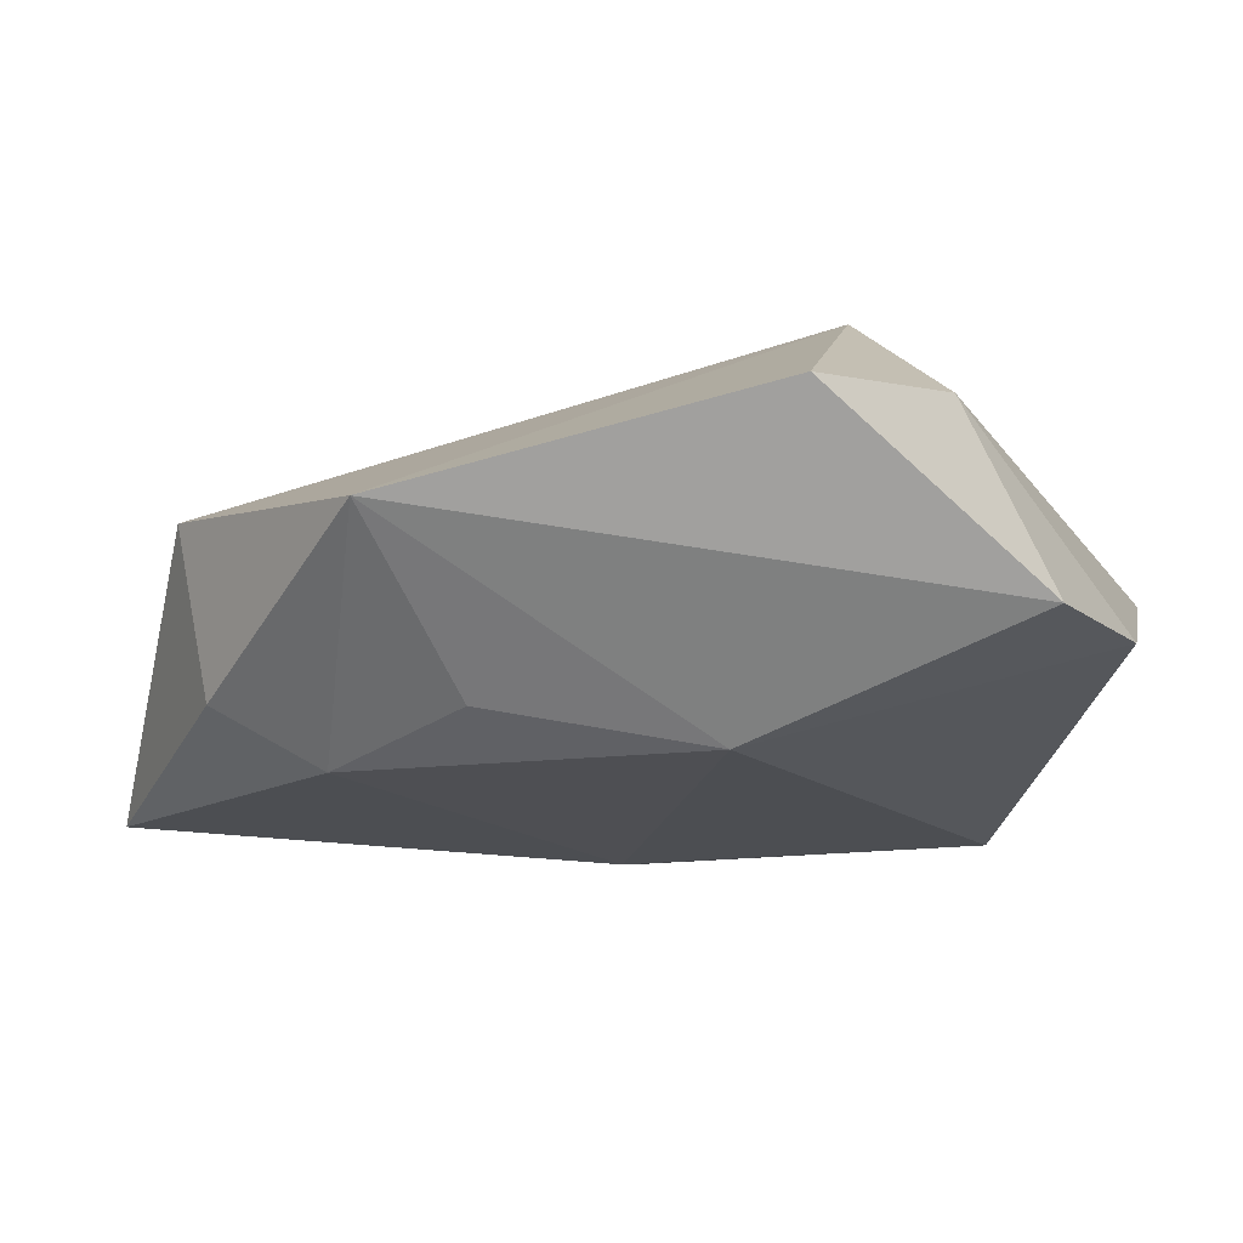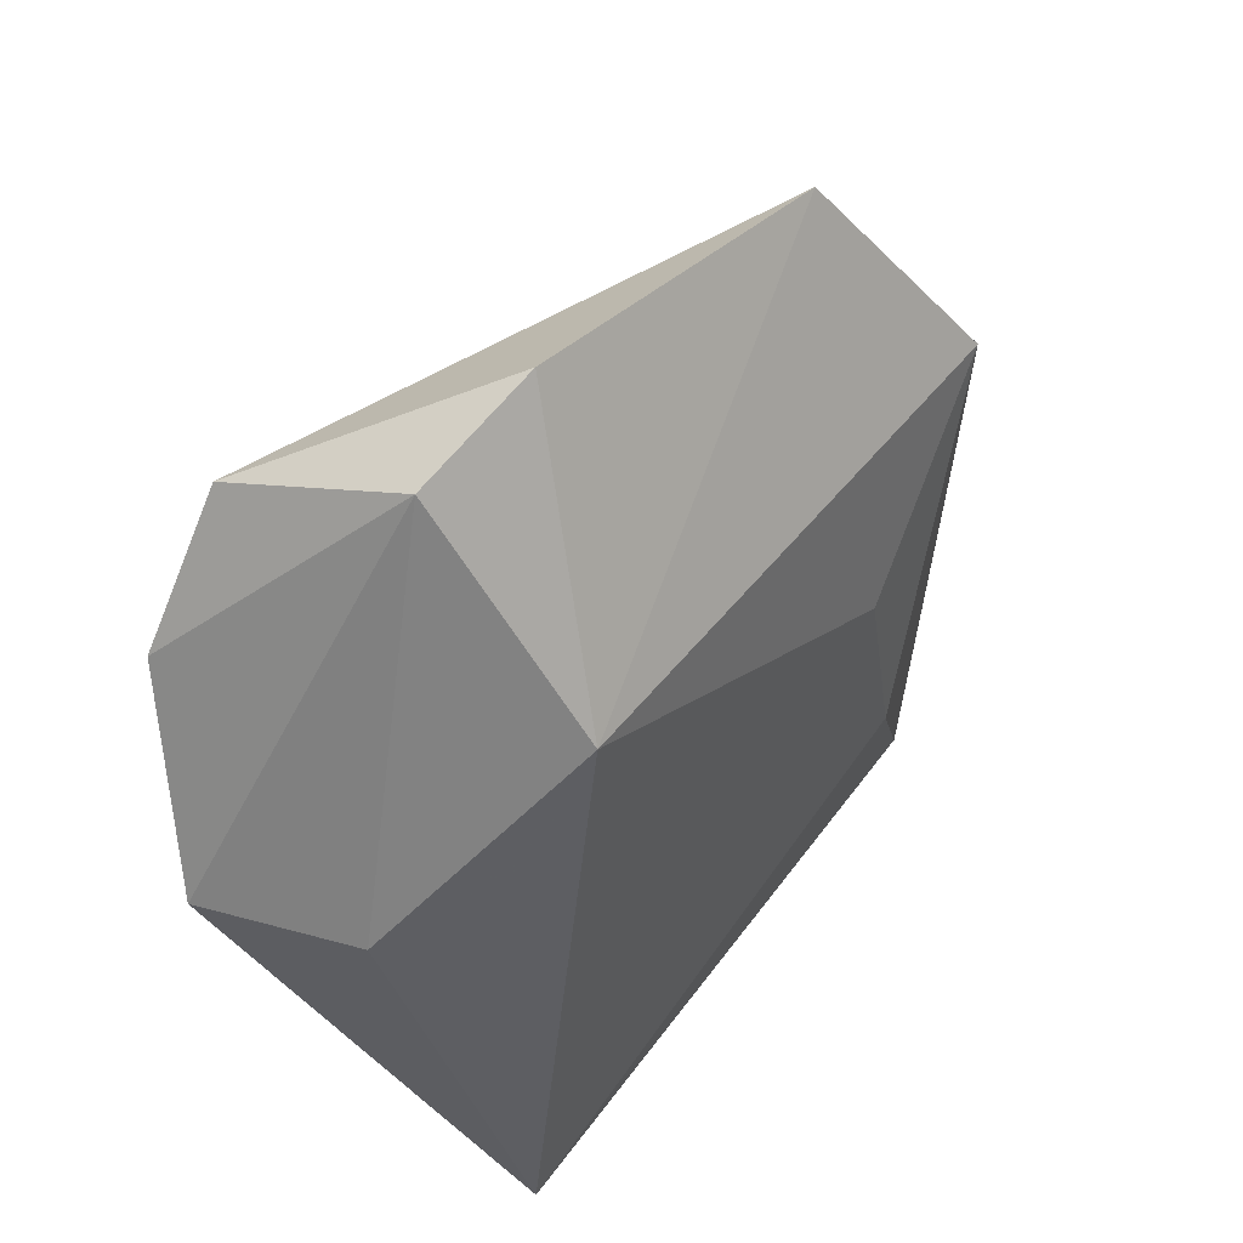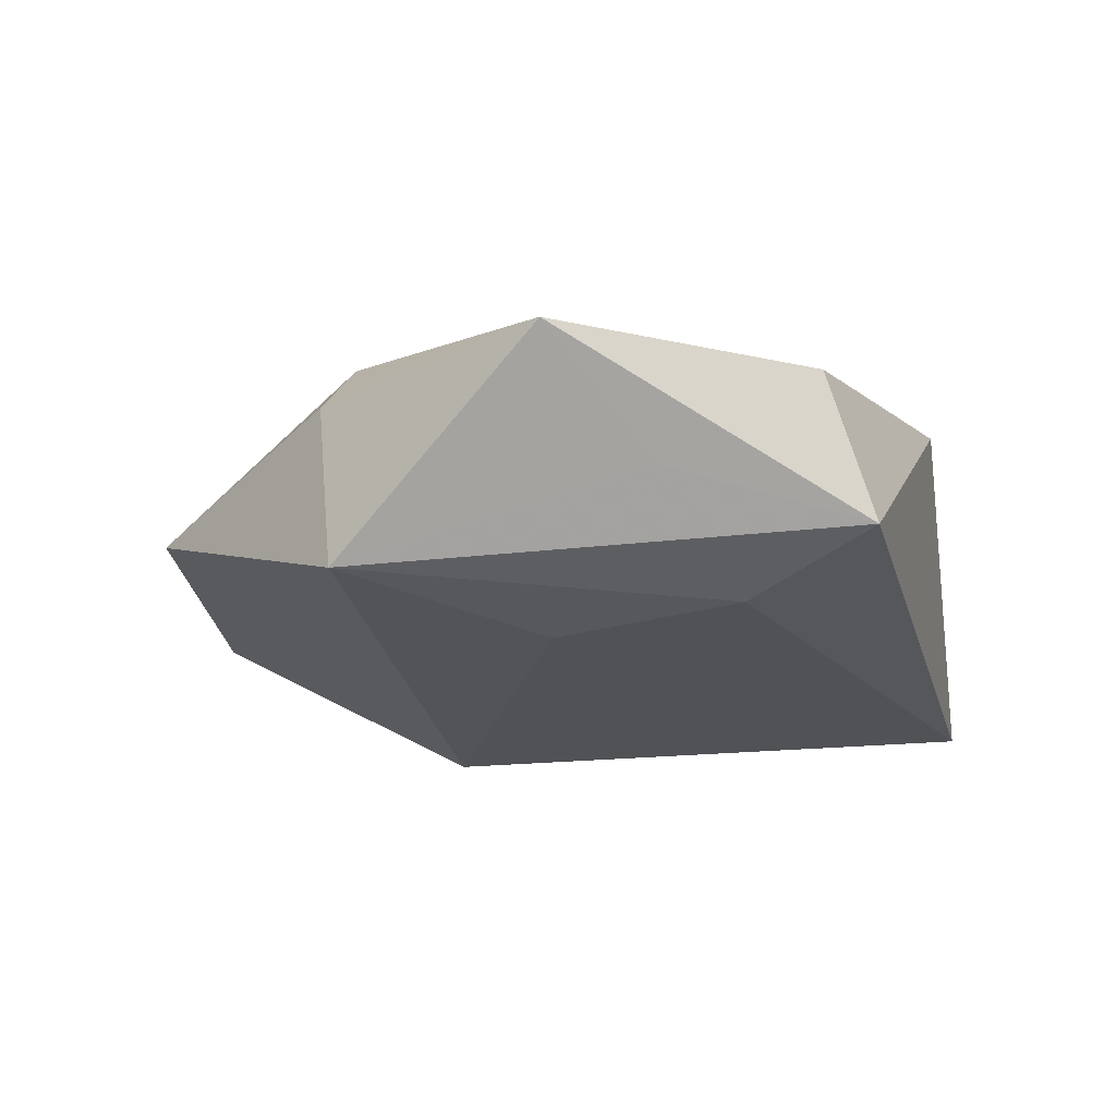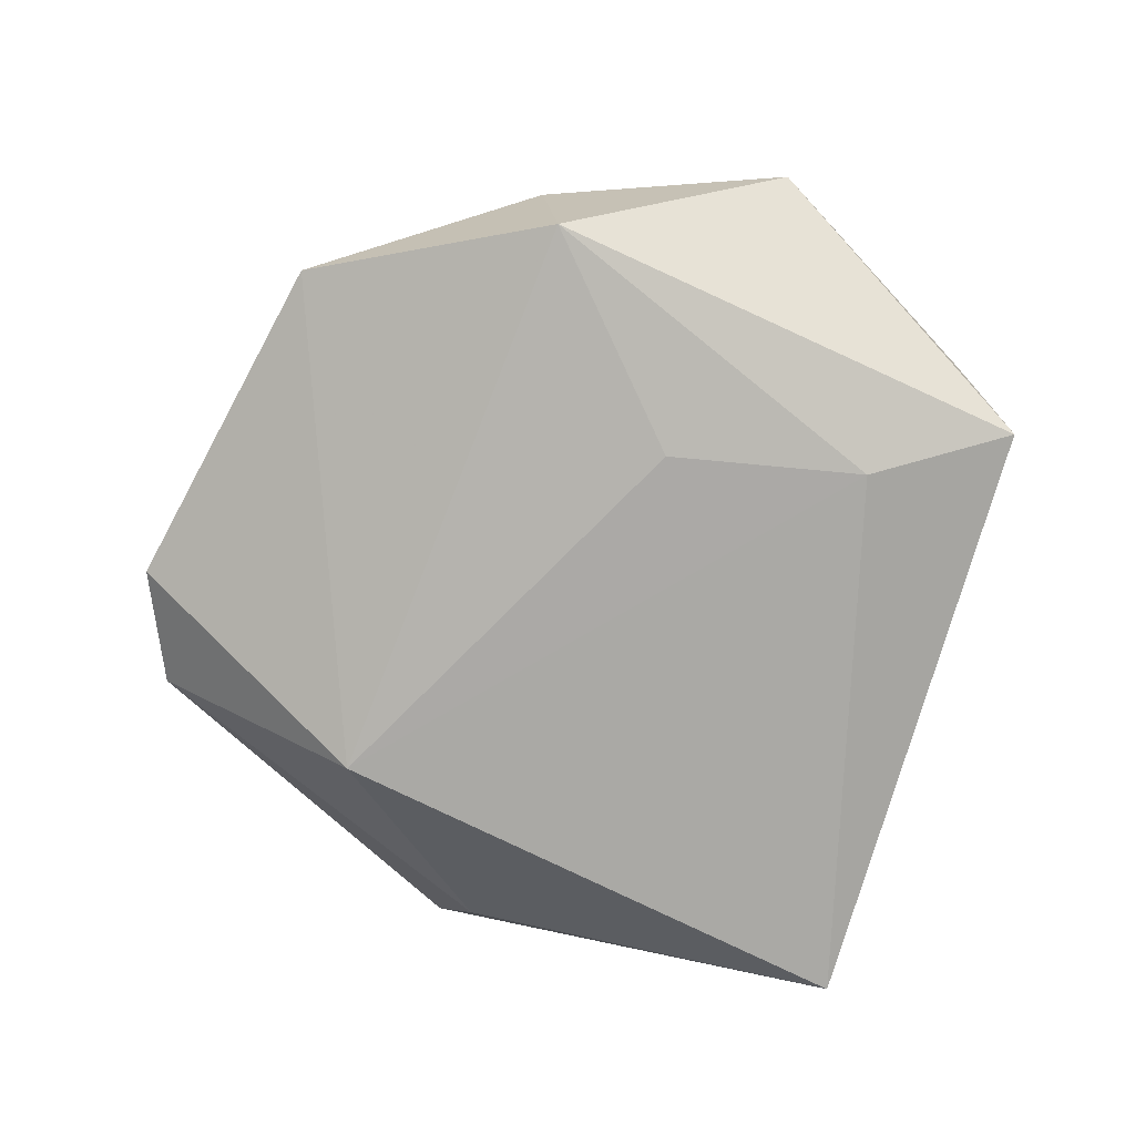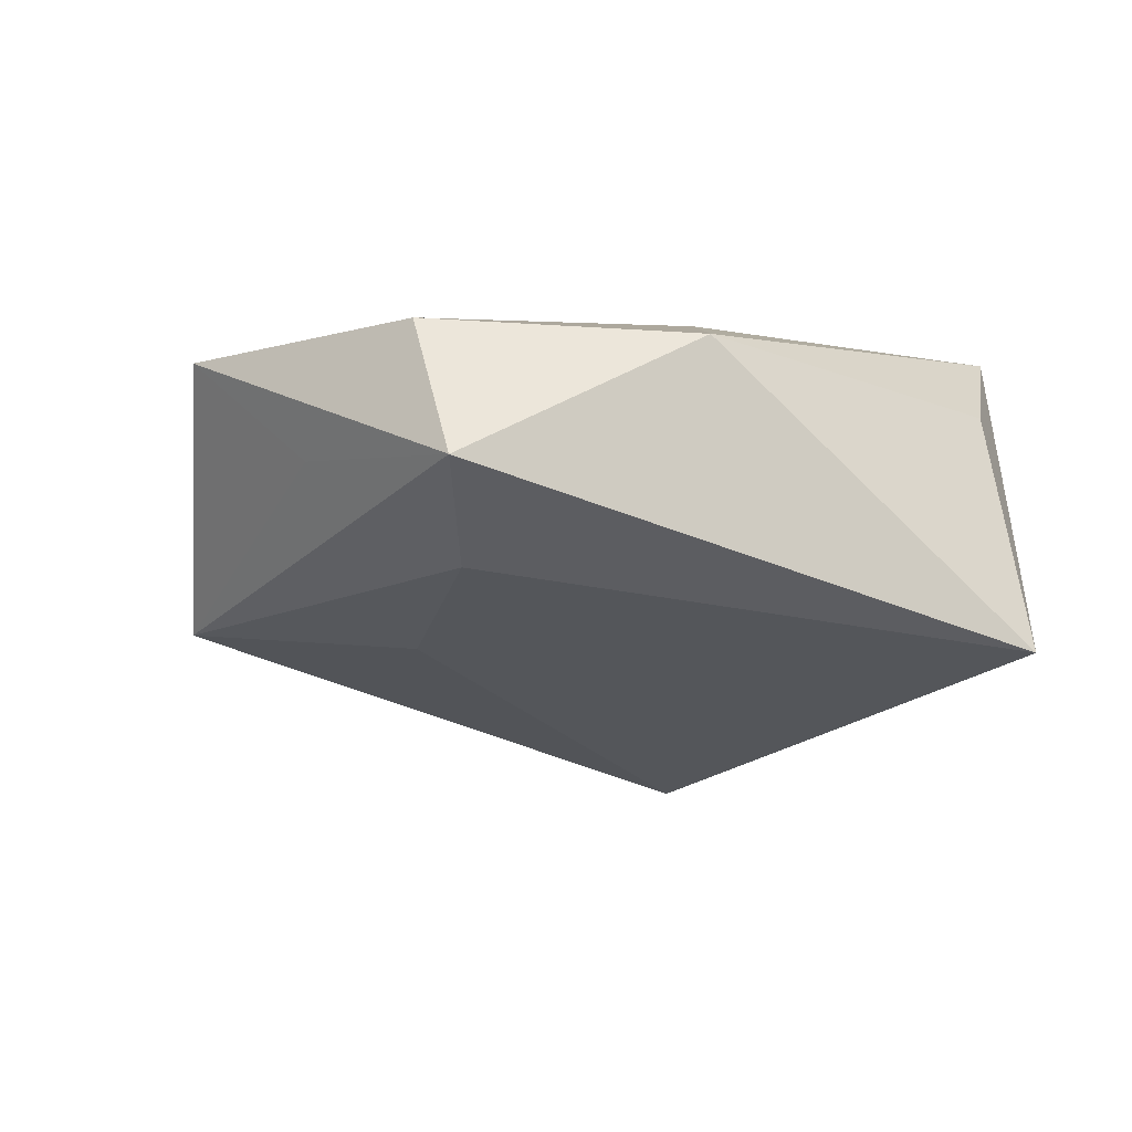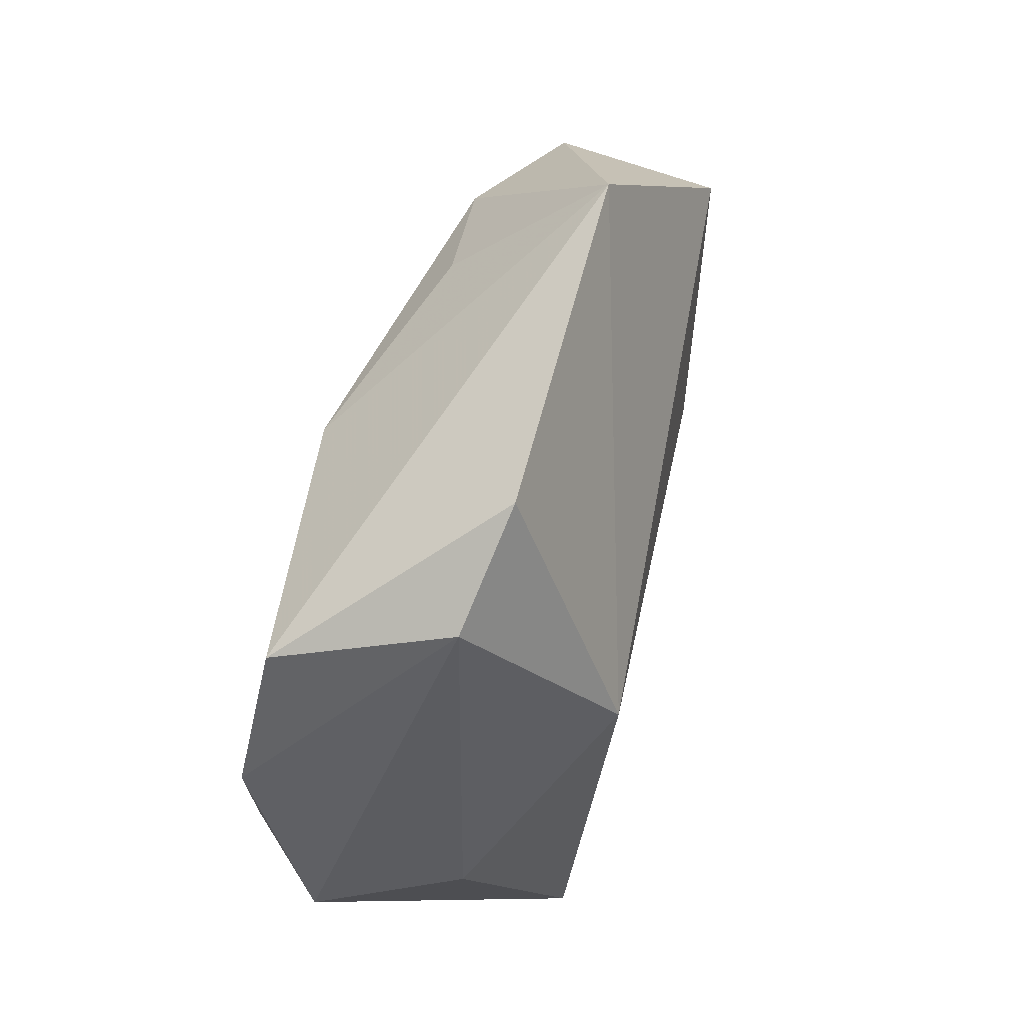
<metadata>
{"format":"obj","ext":"obj","renderer":"f3d","projection":"perspective","resolution":1024,"background":"white","views":[{"elev":74.5,"azim":-8.3,"up":"+Y"},{"elev":44.9,"azim":134.1,"up":"+Y"},{"elev":-14.5,"azim":-80.0,"up":"+Z"},{"elev":-70.0,"azim":-112.2,"up":"+Z"},{"elev":-19.8,"azim":-30.4,"up":"+Z"},{"elev":67.6,"azim":109.9,"up":"+Y"}]}
</metadata>
<code>
v -0.02433 0.001438 -0.01552
v 0.003385 0.02759 0.01818
v 0.02764 -0.04099 -0.01926
v 0.01322 0.05003 -0.00737
v 0.03857 -0.0001203 -0.01035
v -0.0538 -0.002515 0.01066
v -0.04187 0.02331 0.006466
v 0.04138 0.02278 0.01272
v -0.04119 -0.02975 0.0078
v 0.0258 0.04345 -0.006054
v -0.02571 0.04565 -0.003674
v -0.01251 -0.04016 0.008654
v 0.04699 0.001439 0.004099
v 0.02102 0.02116 -0.02187
v -0.01878 0.03025 0.01163
v -0.03028 -0.02026 -0.01375
v 0.02374 -0.03904 0.007623
v -0.006206 -0.01514 0.01896
v -0.03953 -0.03487 -0.008405
v 0.03261 0.03792 0.01197
v -0.03199 0.02218 0.01389
v -0.04283 0.02171 -0.01131
v -0.005246 -0.02628 0.01701
v 0.03284 -0.02931 0.01986
v -0.04496 -0.01314 -0.002616
f 17 3 24
f 24 3 13
f 9 6 19
f 3 19 16
f 19 22 16
f 3 16 14
f 14 22 11
f 19 6 25
f 25 22 19
f 6 22 25
f 4 14 11
f 10 14 4
f 8 2 24
f 24 13 8
f 8 13 10
f 24 2 18
f 18 21 6
f 2 21 18
f 12 9 19
f 12 19 3
f 3 17 12
f 12 17 24
f 10 13 5
f 5 14 10
f 5 13 3
f 3 14 5
f 1 16 22
f 22 14 1
f 1 14 16
f 7 21 11
f 6 21 7
f 11 22 7
f 7 22 6
f 15 2 11
f 11 21 15
f 15 21 2
f 2 8 20
f 11 2 20
f 20 4 11
f 10 4 20
f 20 8 10
f 6 9 23
f 23 18 6
f 9 12 23
f 24 18 23
f 23 12 24

</code>
